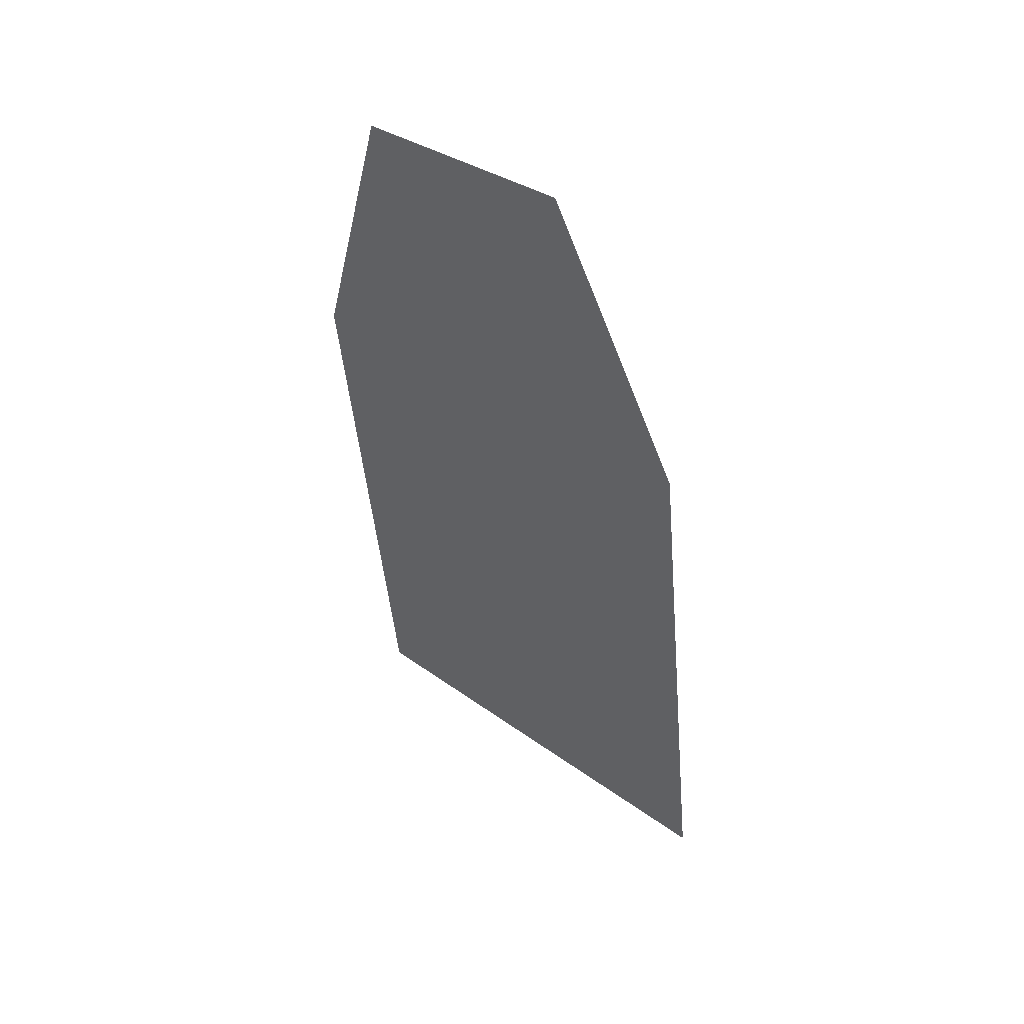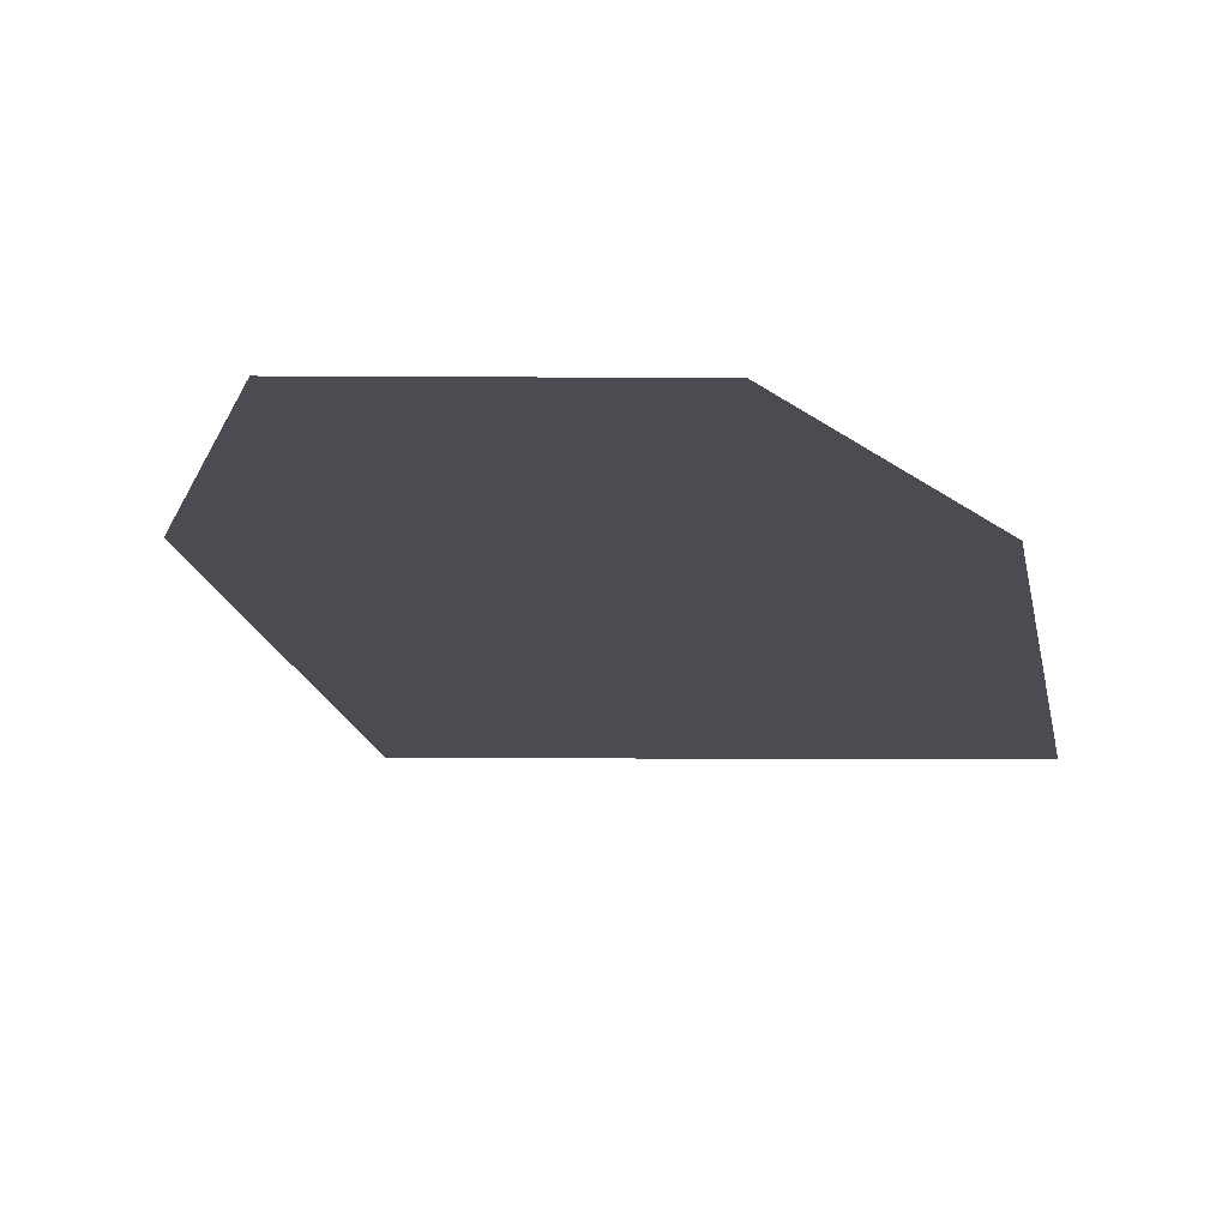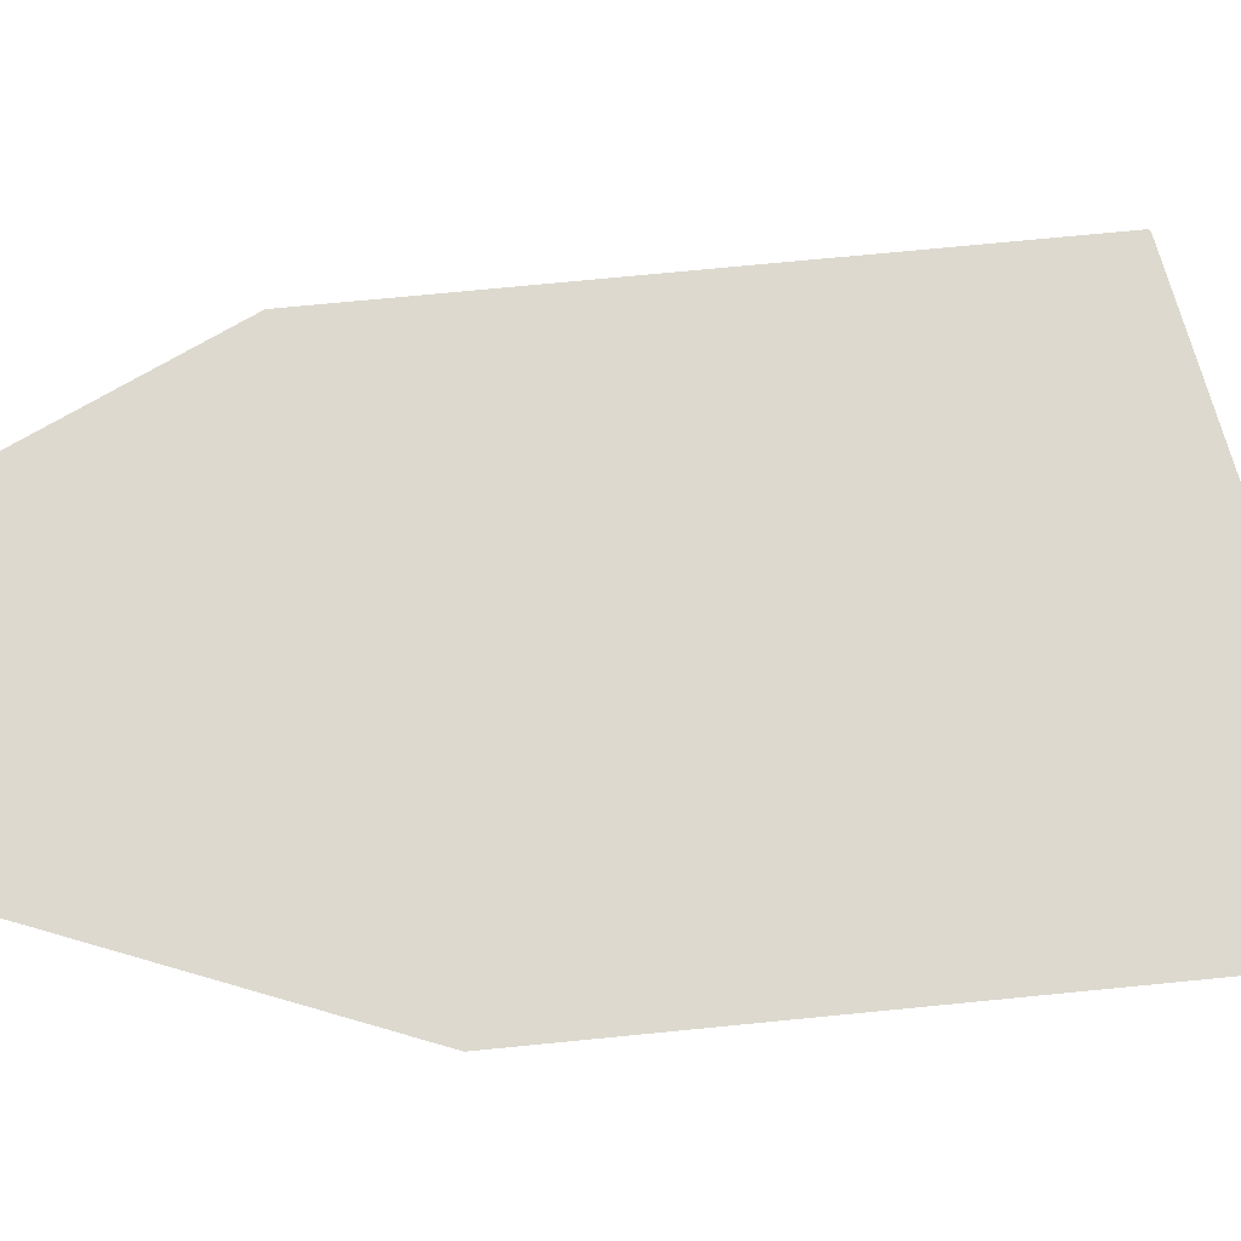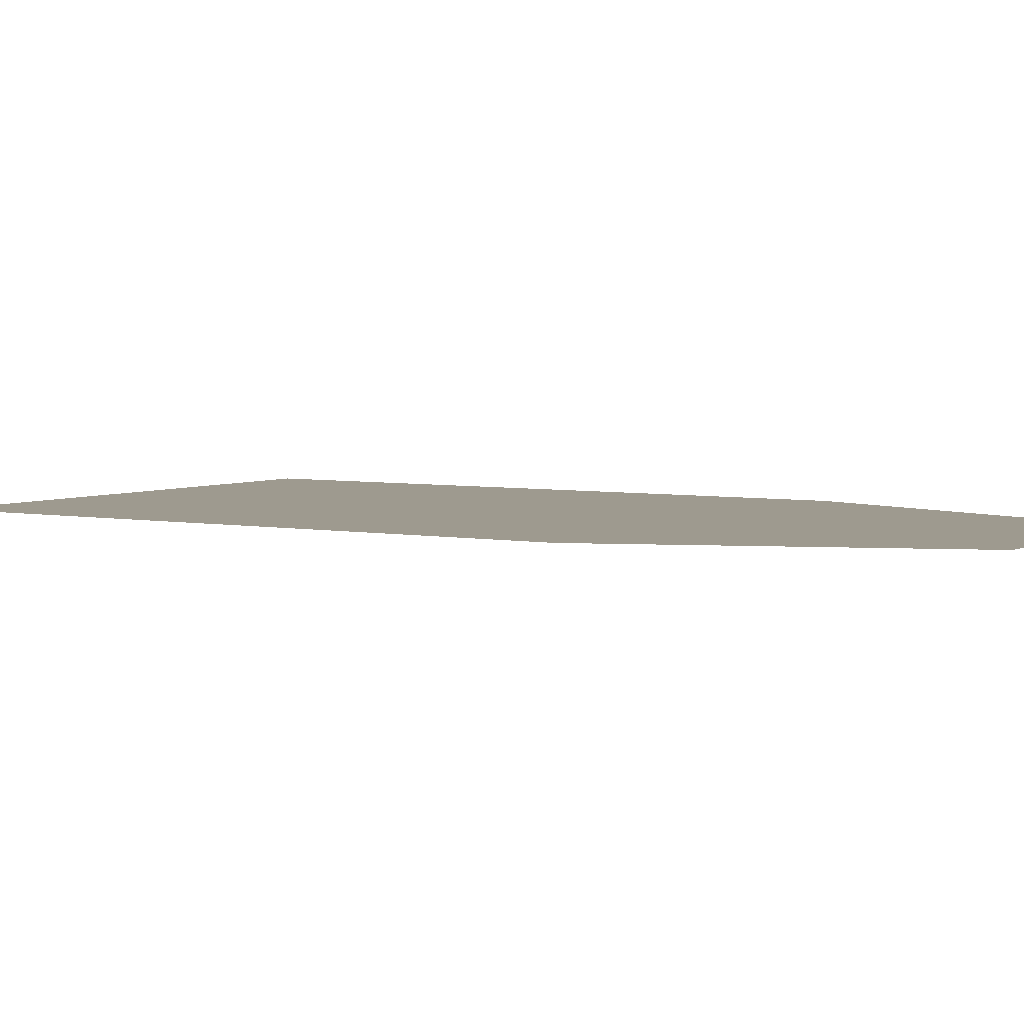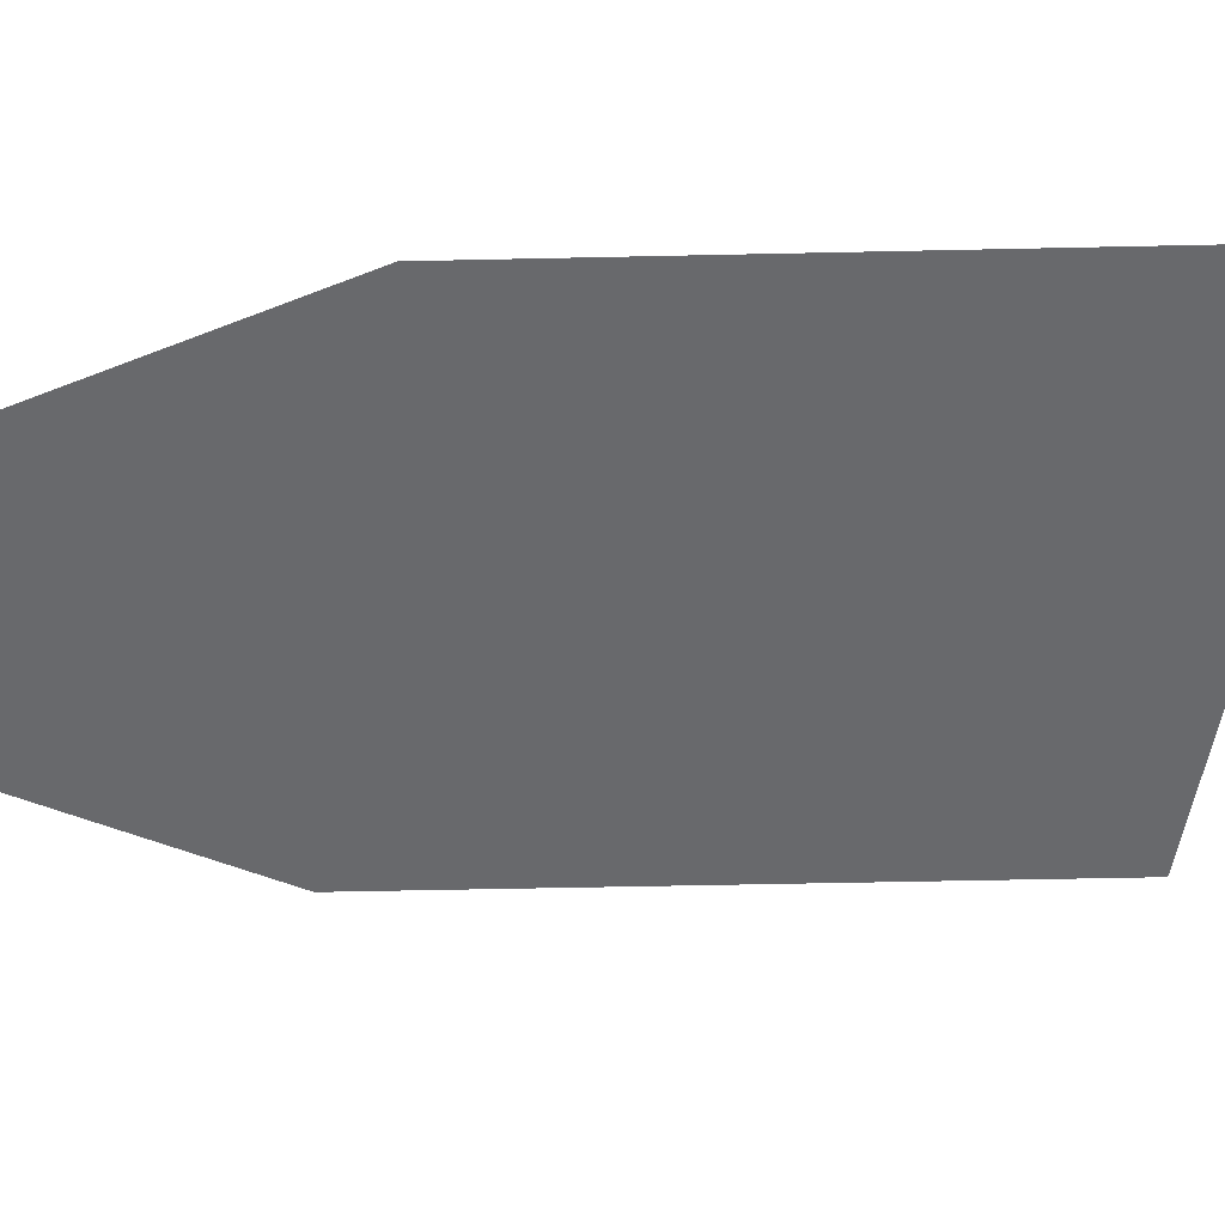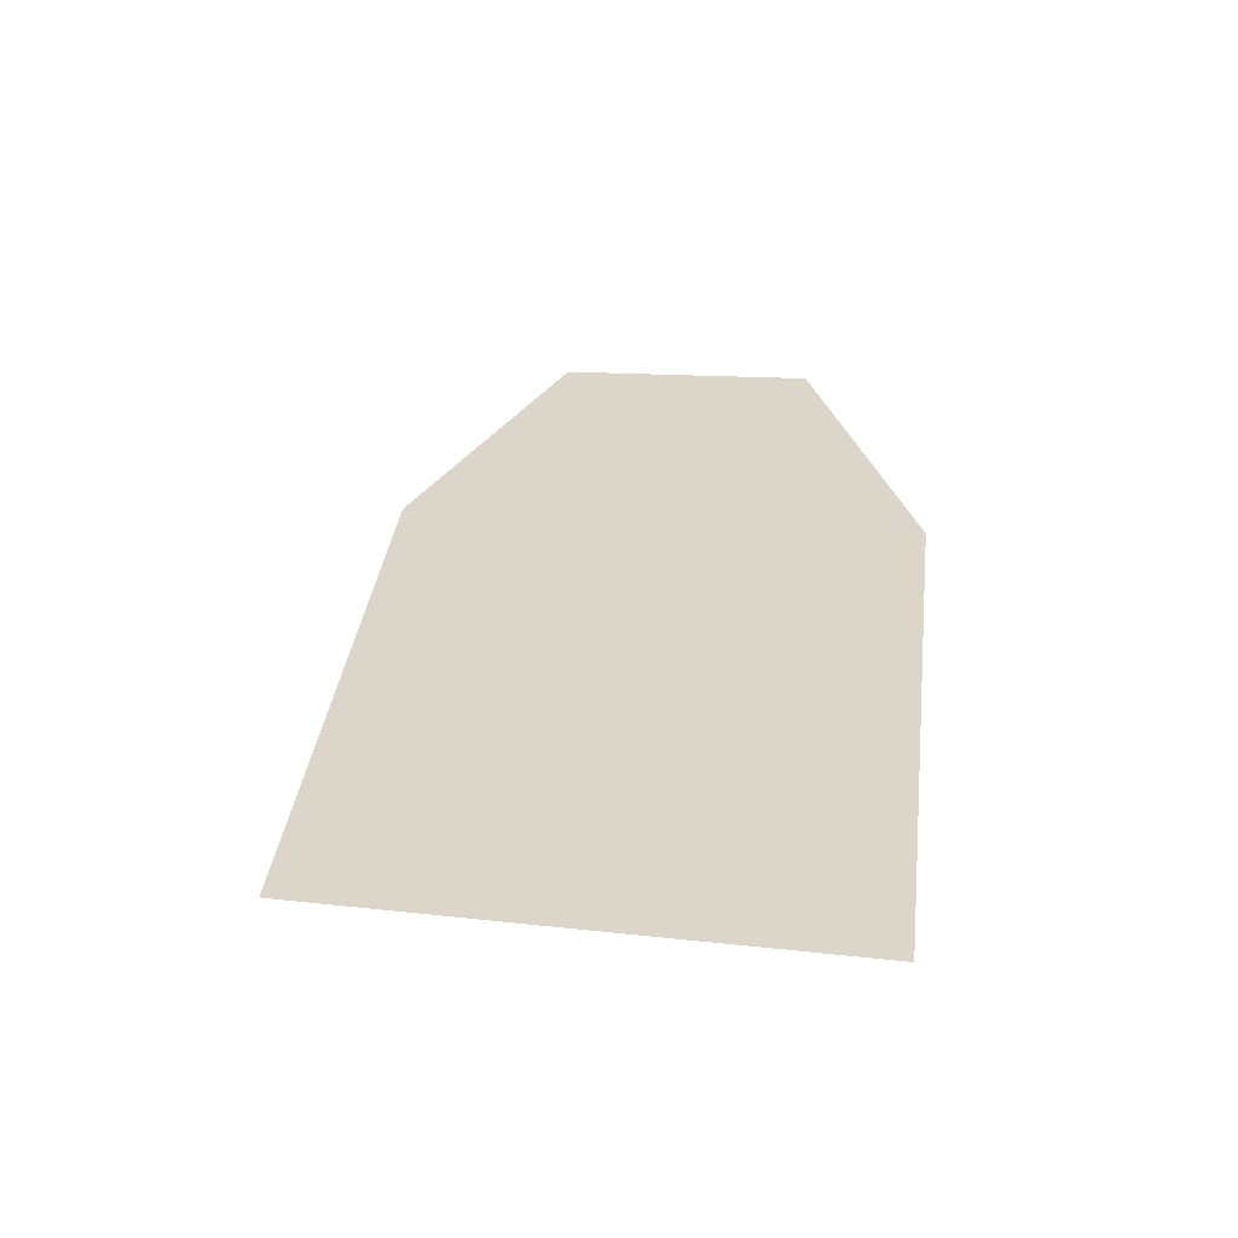
<metadata>
{"format":"obj","ext":"obj","renderer":"f3d","projection":"perspective","resolution":1024,"background":"white","views":[{"elev":52.1,"azim":46.0,"up":"+Y"},{"elev":-15.5,"azim":-164.0,"up":"+Z"},{"elev":71.7,"azim":-88.9,"up":"+Z"},{"elev":3.7,"azim":133.4,"up":"+Z"},{"elev":-52.7,"azim":-81.9,"up":"+Z"},{"elev":-57.4,"azim":-173.0,"up":"+Y"}]}
</metadata>
<code>
o LM_Journey_L71_PF
v 233.5 1204 0.03
v 343.1 1236 0.03
v 343.6 1237 0.03
v 343.6 1237 0.03
v 343.1 1236 0.03
v 452.9 1269 0.03
v 343.6 1237 0.03
v 273.1 1351 0.03
v 233.5 1204 0.03
v 453.1 1269 0.03
v 343.6 1237 0.03
v 452.9 1269 0.03
v 453.6 1270 0.03
v 273.1 1351 0.03
v 218.1 1334 0.03
v 233.5 1204 0.03
v 453.6 1270 0.03
v 383.1 1384 0.03
v 343.6 1237 0.03
v 328.1 1367 0.03
v 343.6 1237 0.03
v 383.1 1384 0.03
v 438.2 1400 0.03
v 383.1 1384 0.03
v 453.6 1270 0.03
v 273.1 1351 0.03
v 202.6 1465 0.03
v 218.1 1334 0.03
v 328.1 1367 0.03
v 312.7 1498 0.03
v 383.1 1384 0.03
v 312.7 1498 0.03
v 202.6 1465 0.03
v 273.1 1351 0.03
v 438.2 1400 0.03
v 422.7 1531 0.03
v 422.7 1531 0.03
v 312.7 1498 0.03
v 383.1 1384 0.03
v 242.2 1612 0.03
v 352.3 1645 0.03
v 297.2 1628 0.03
v 242.2 1612 0.03
v 312.7 1498 0.03
v 352.3 1645 0.03
v 297.2 1628 0.03
v 312.7 1498 0.03
f 3 2 1
f 6 5 4
f 9 8 7
f 12 11 10
f 10 11 13
f 16 15 14
f 19 18 17
f 21 14 20
f 21 20 22
f 25 24 23
f 28 27 26
f 26 30 29
f 29 30 31
f 34 33 32
f 31 36 35
f 39 38 37
f 27 40 30
f 30 41 36
f 44 43 42
f 47 46 45

</code>
